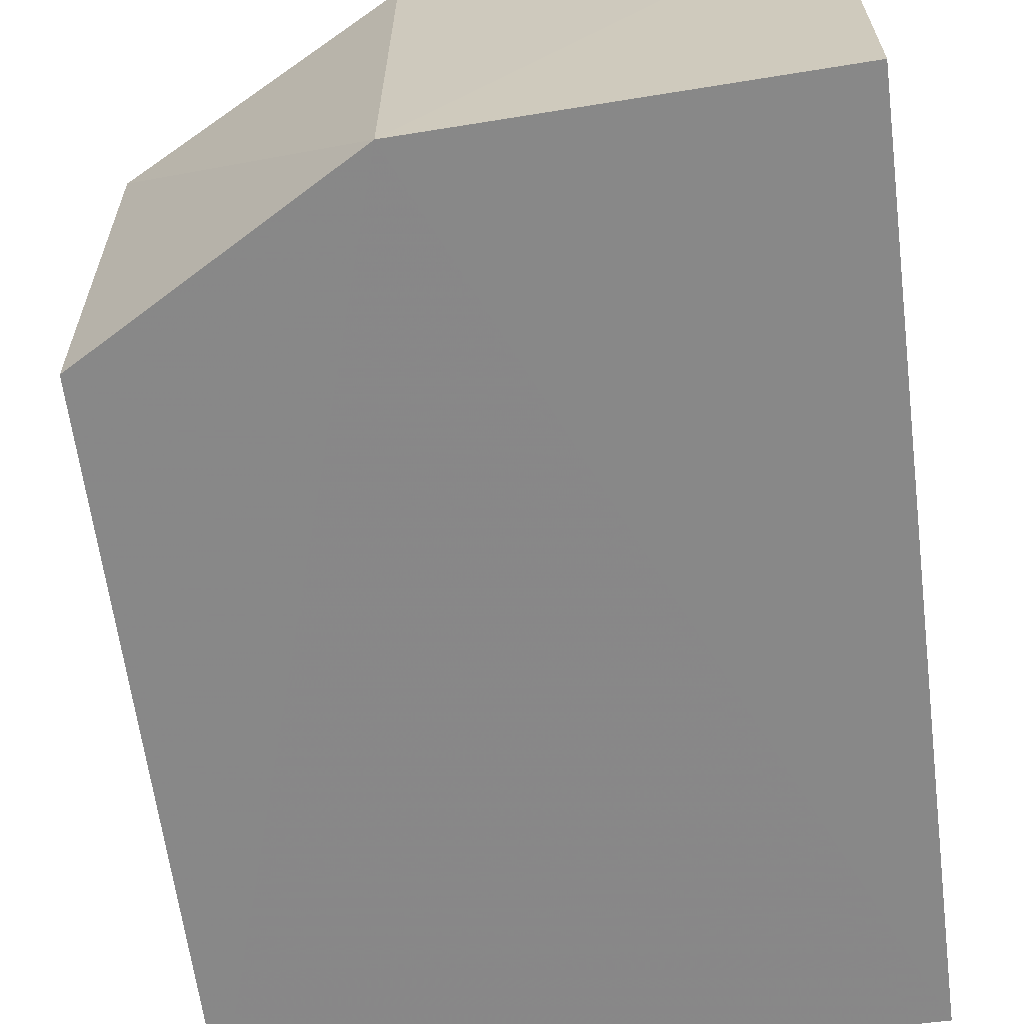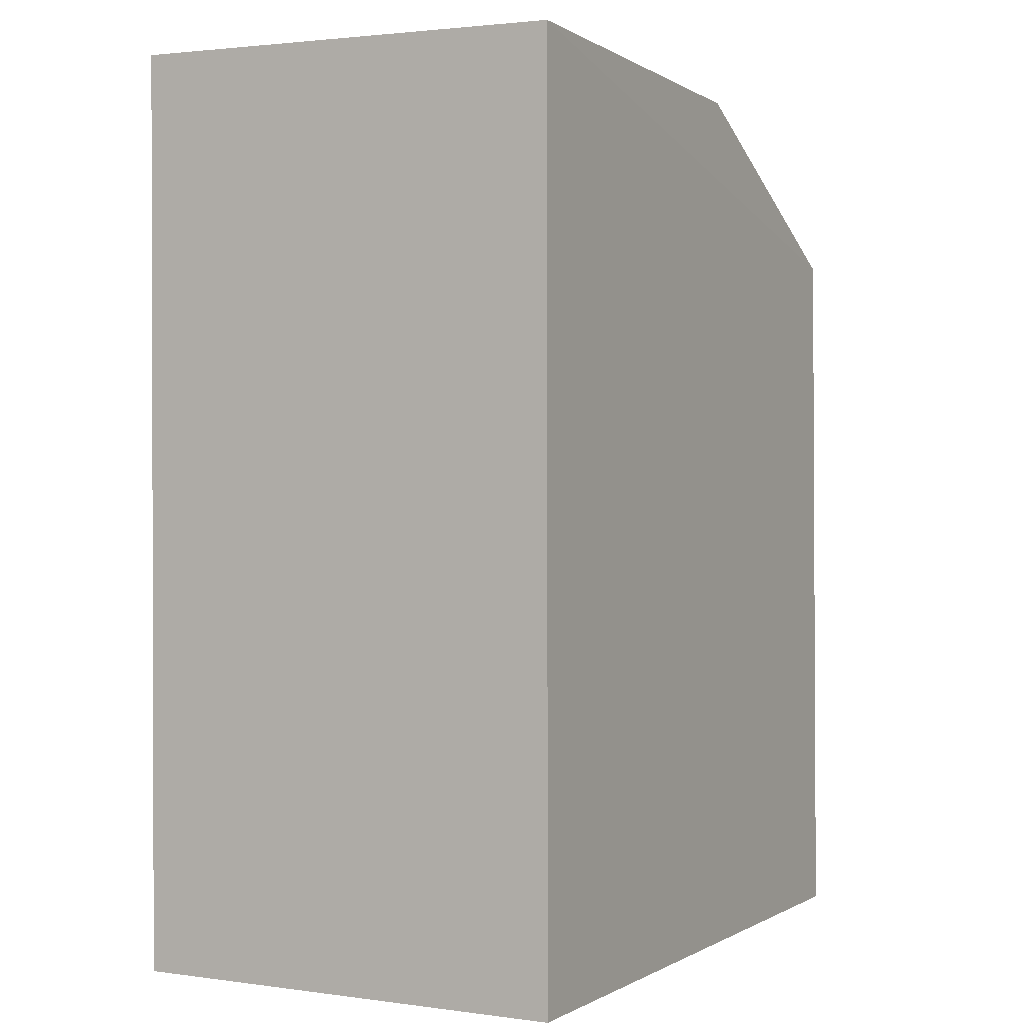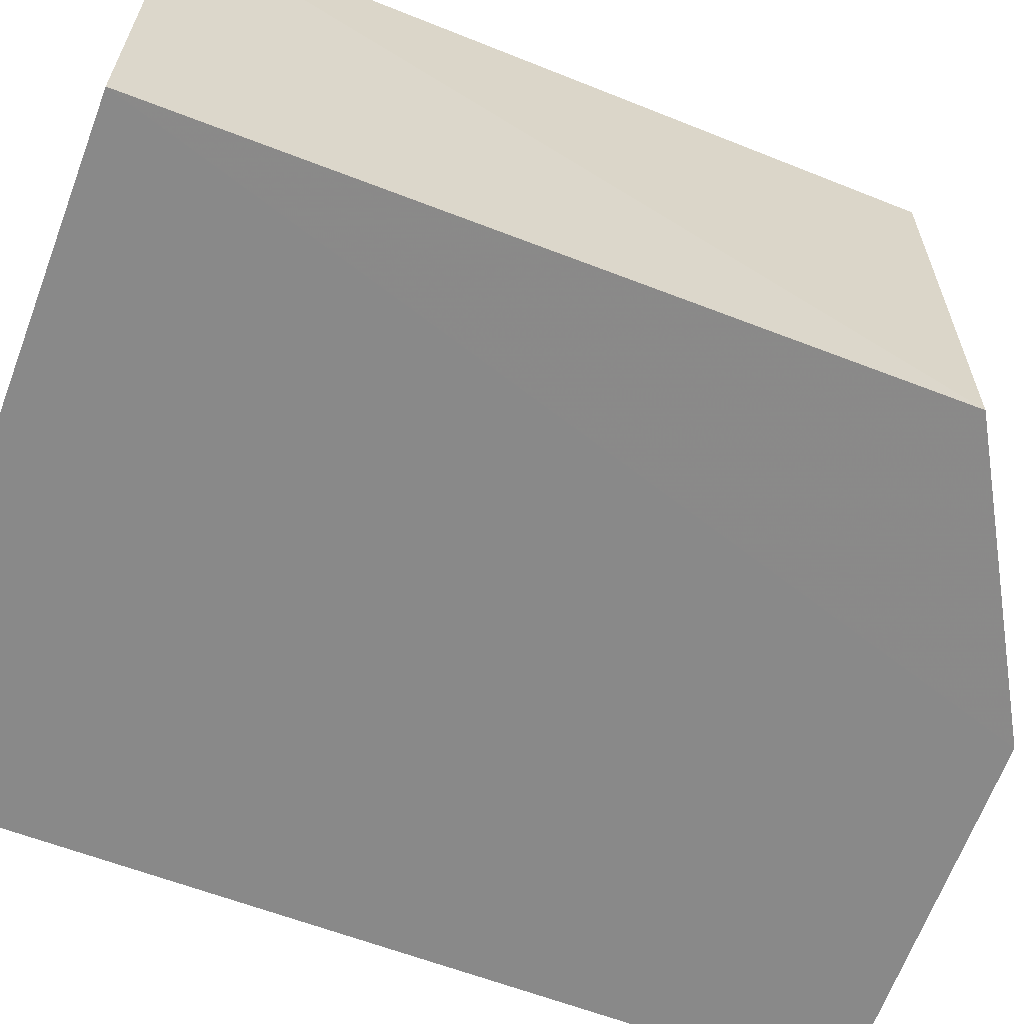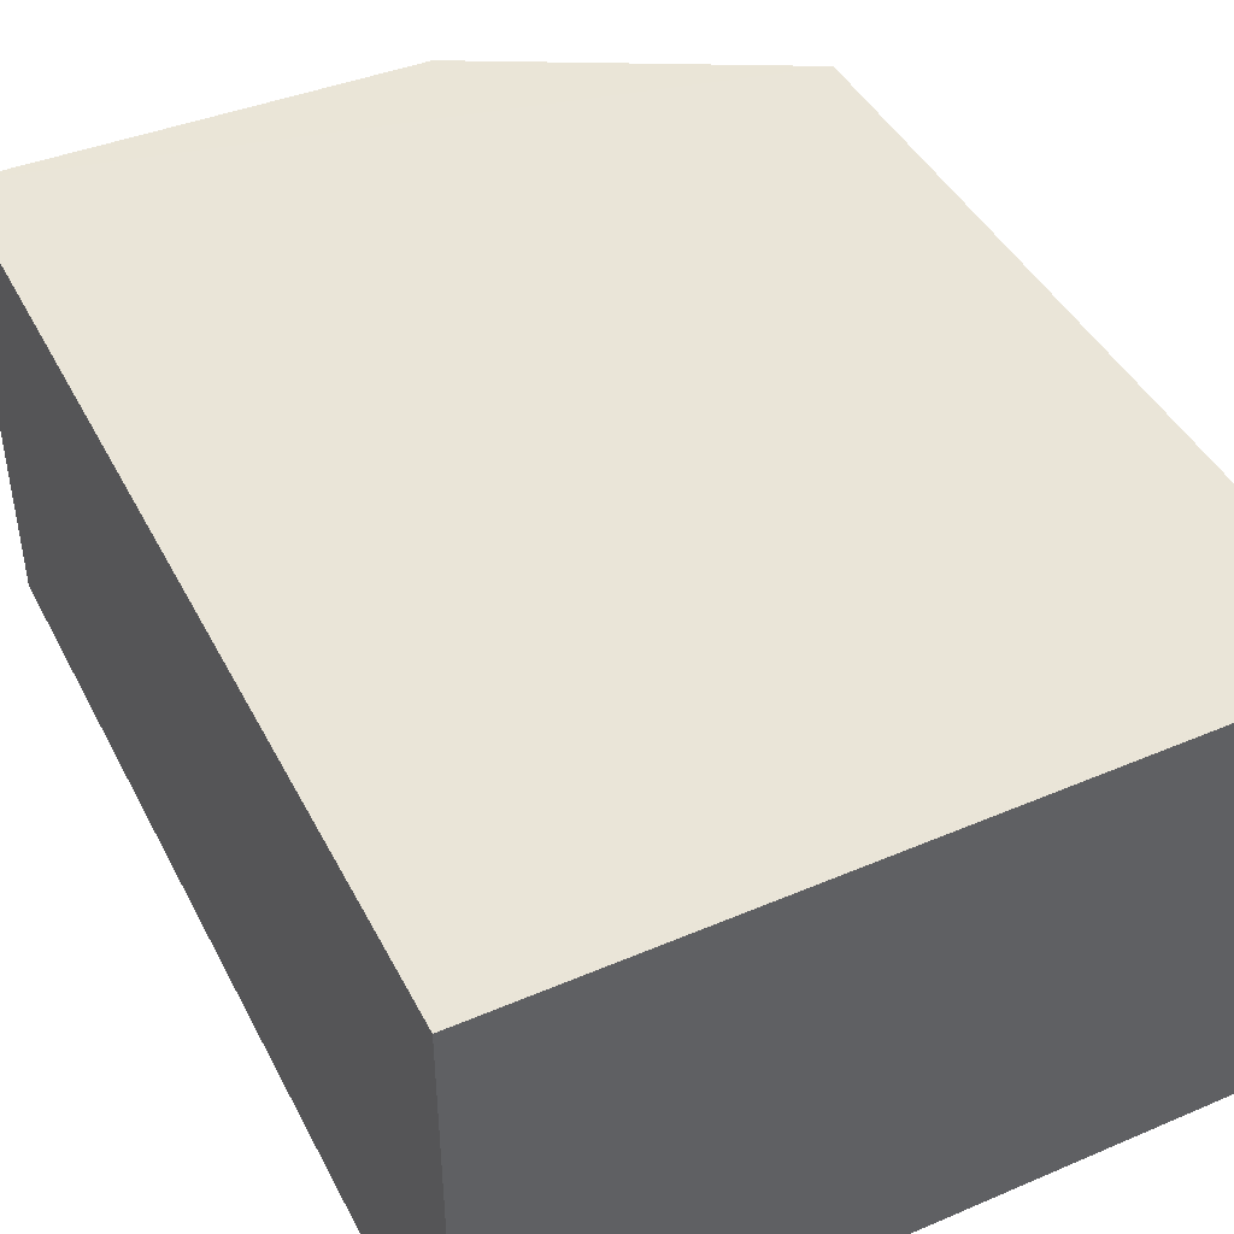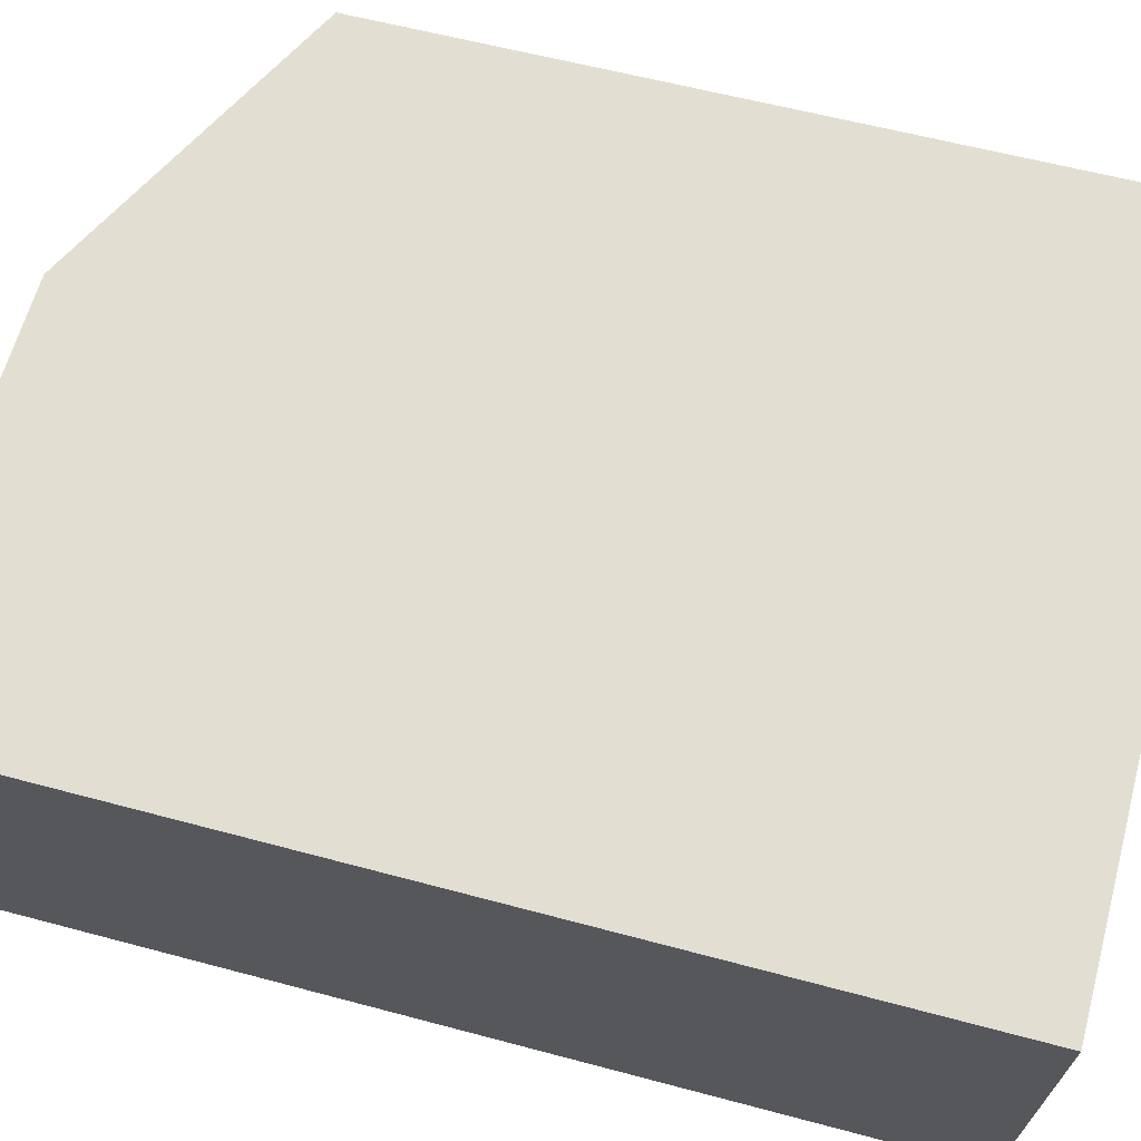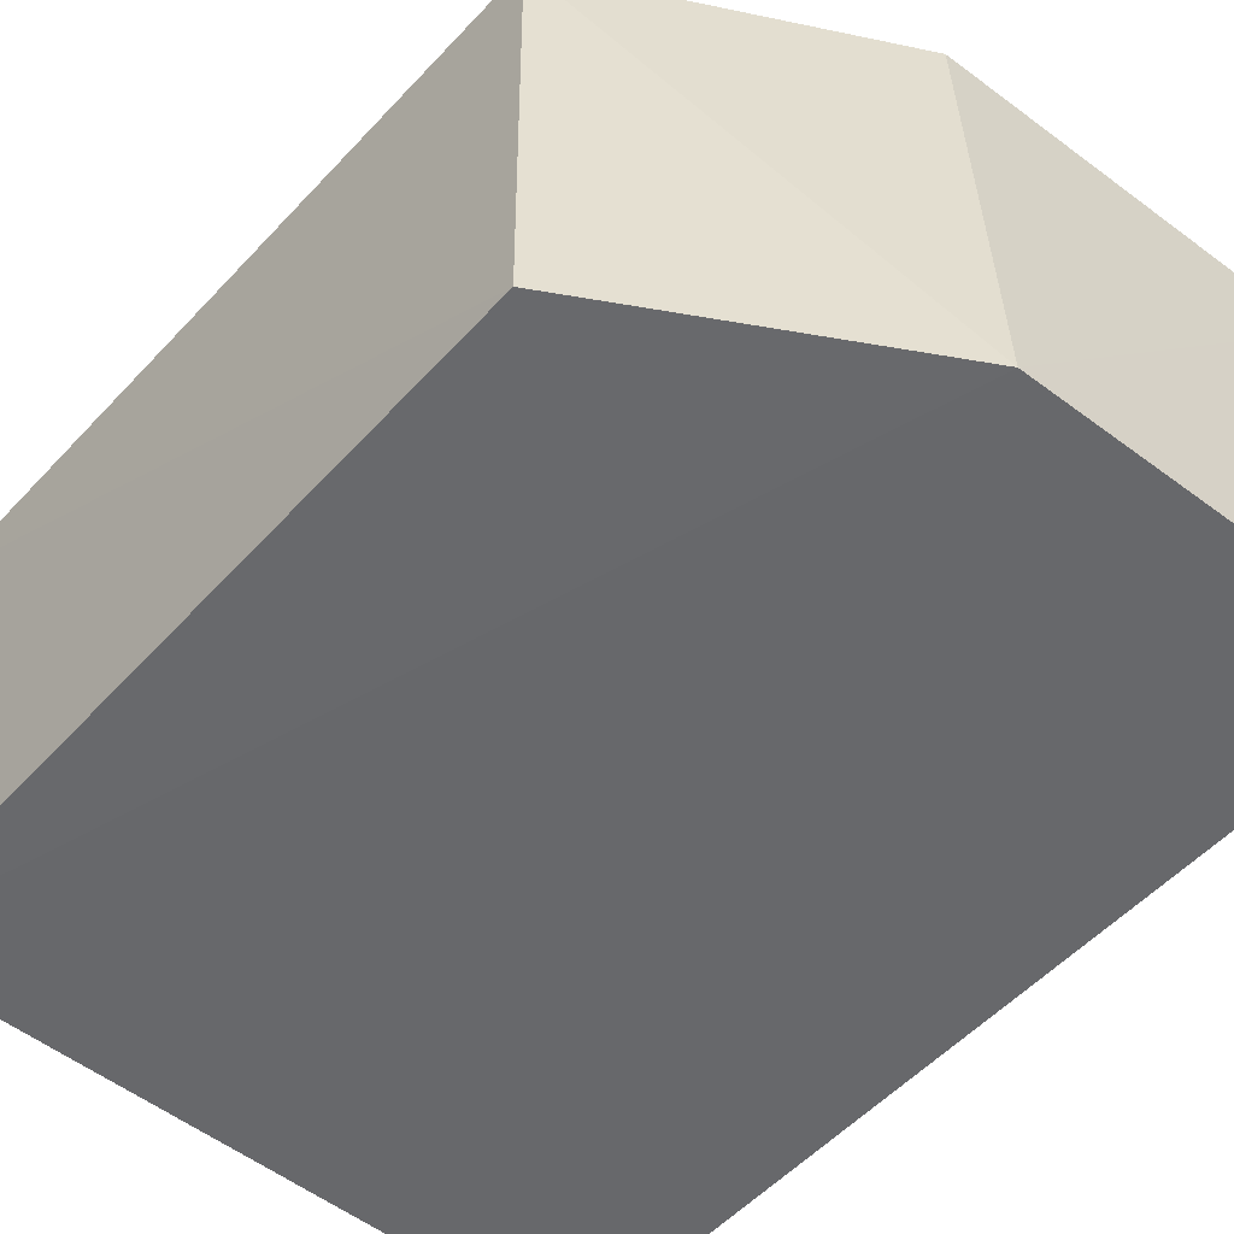
<metadata>
{"format":"obj","ext":"obj","renderer":"f3d","projection":"perspective","resolution":1024,"background":"white","views":[{"elev":-62.7,"azim":-172.5,"up":"+Z"},{"elev":0.7,"azim":-61.7,"up":"+Y"},{"elev":-63.1,"azim":69.0,"up":"+Z"},{"elev":45.3,"azim":-26.2,"up":"+Z"},{"elev":67.9,"azim":-75.2,"up":"+Z"},{"elev":-52.6,"azim":139.4,"up":"+Z"}]}
</metadata>
<code>
v 0.05153 0.02556 0.04217
v 0.05195 0.0017 0.04216
v 0.05137 0.02557 0.02785
v 0.02968 0.03121 0.02782
v 0.02969 0.001701 0.04216
v 0.04235 0.03081 0.02781
v 0.02968 0.03089 0.04214
v 0.02969 0.001701 0.02784
v 0.04237 0.03043 0.04212
v 0.05153 0.001689 0.02786
f 1 2 3
f 5 2 1
f 6 1 3
f 7 5 1
f 7 6 4
f 8 4 6
f 8 7 4
f 8 5 7
f 9 7 1
f 9 1 6
f 9 6 7
f 10 3 2
f 10 2 5
f 10 5 8
f 10 8 6
f 10 6 3

</code>
